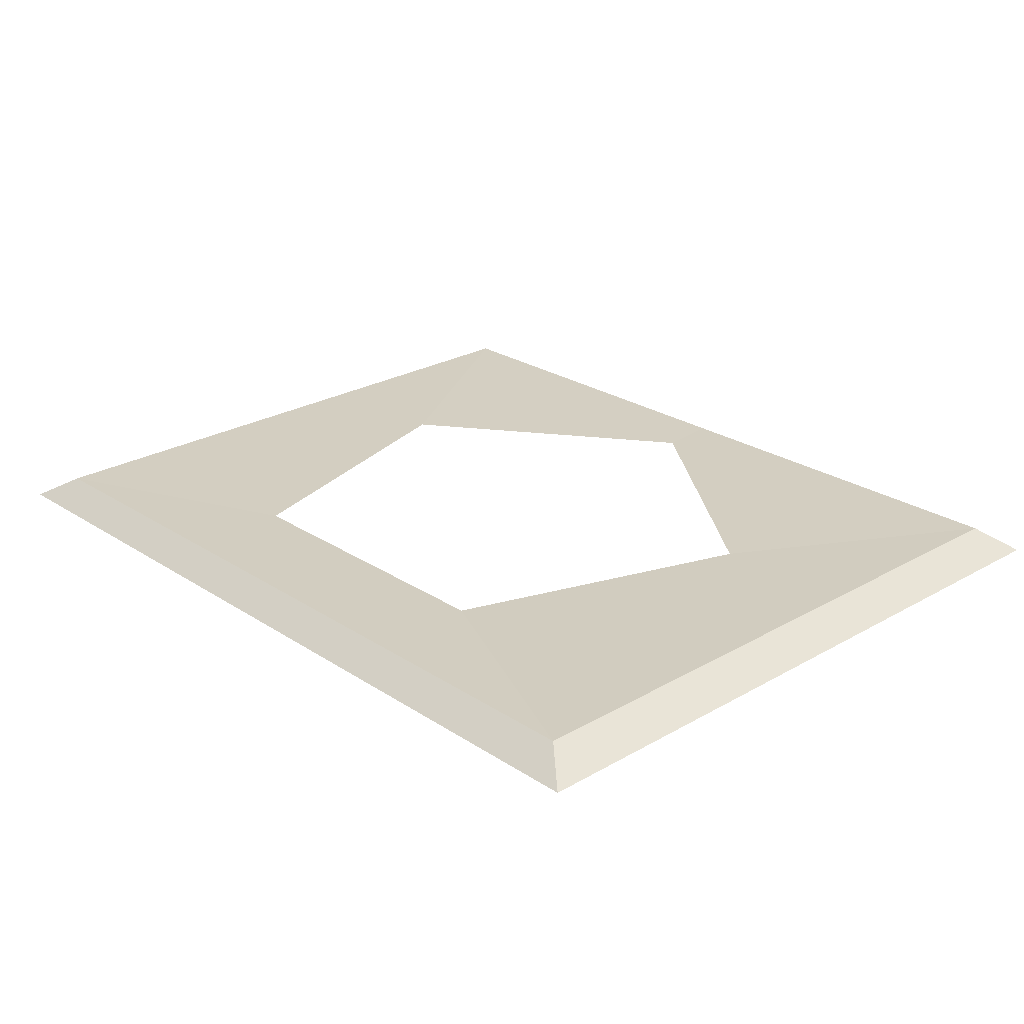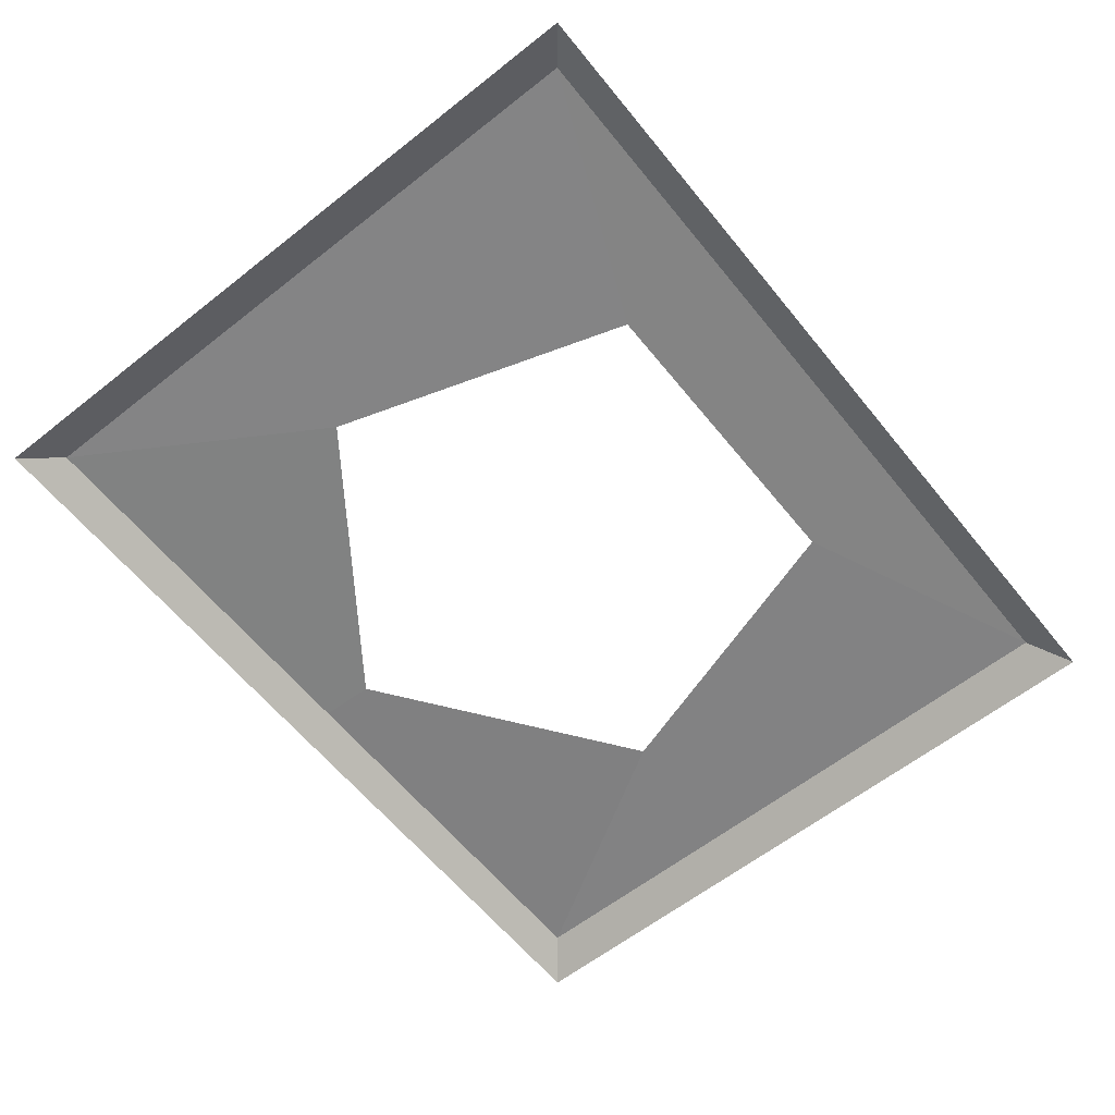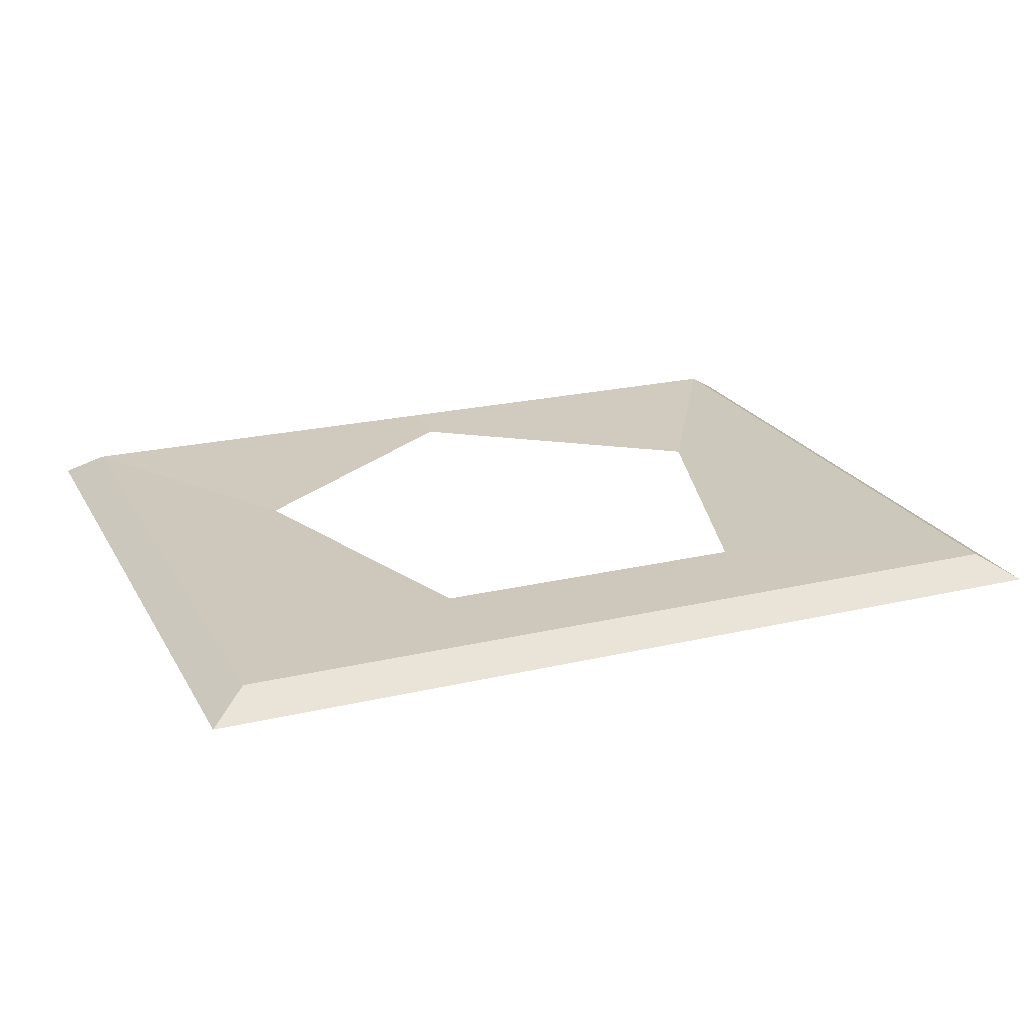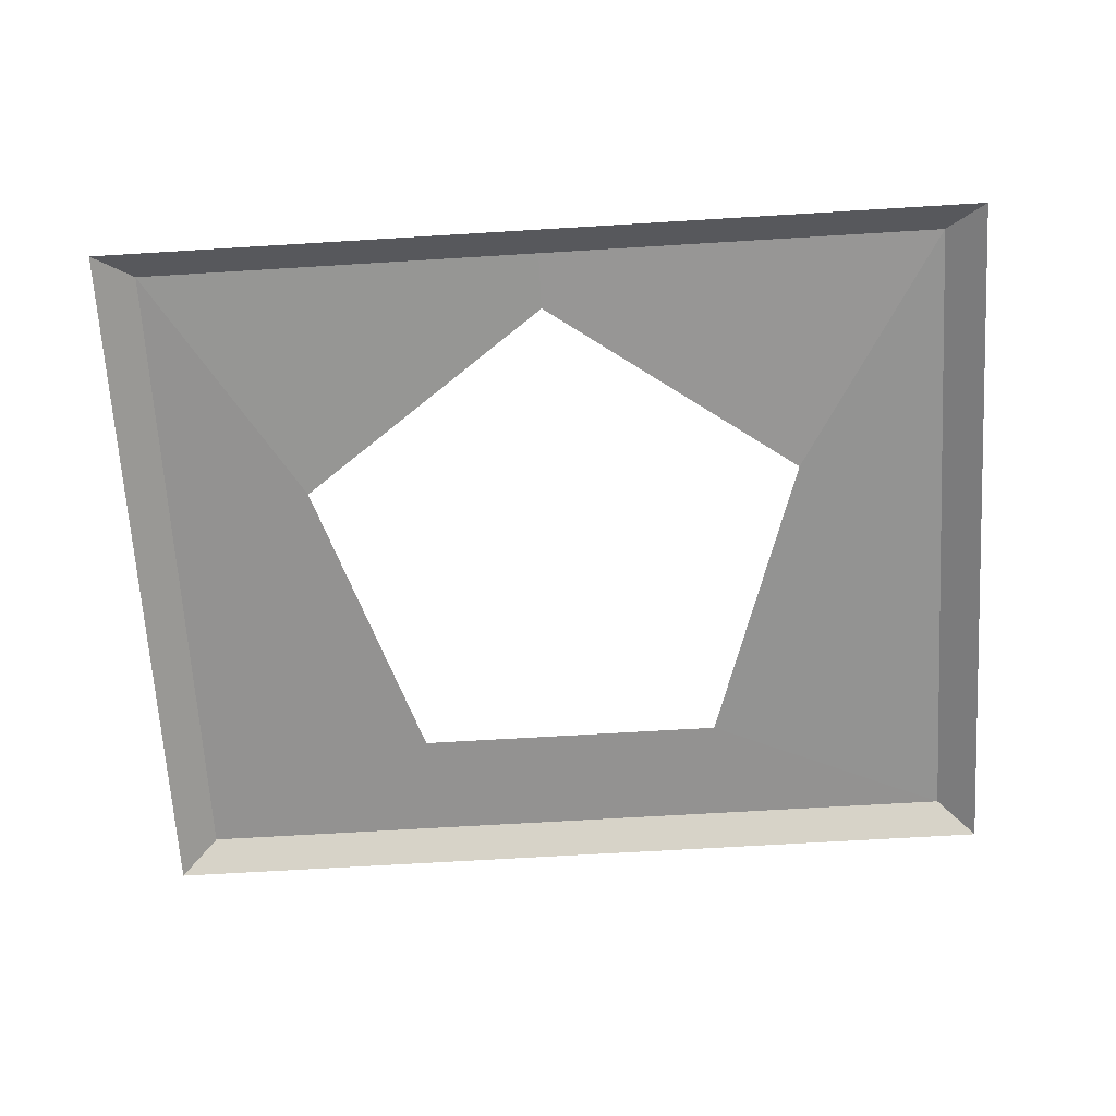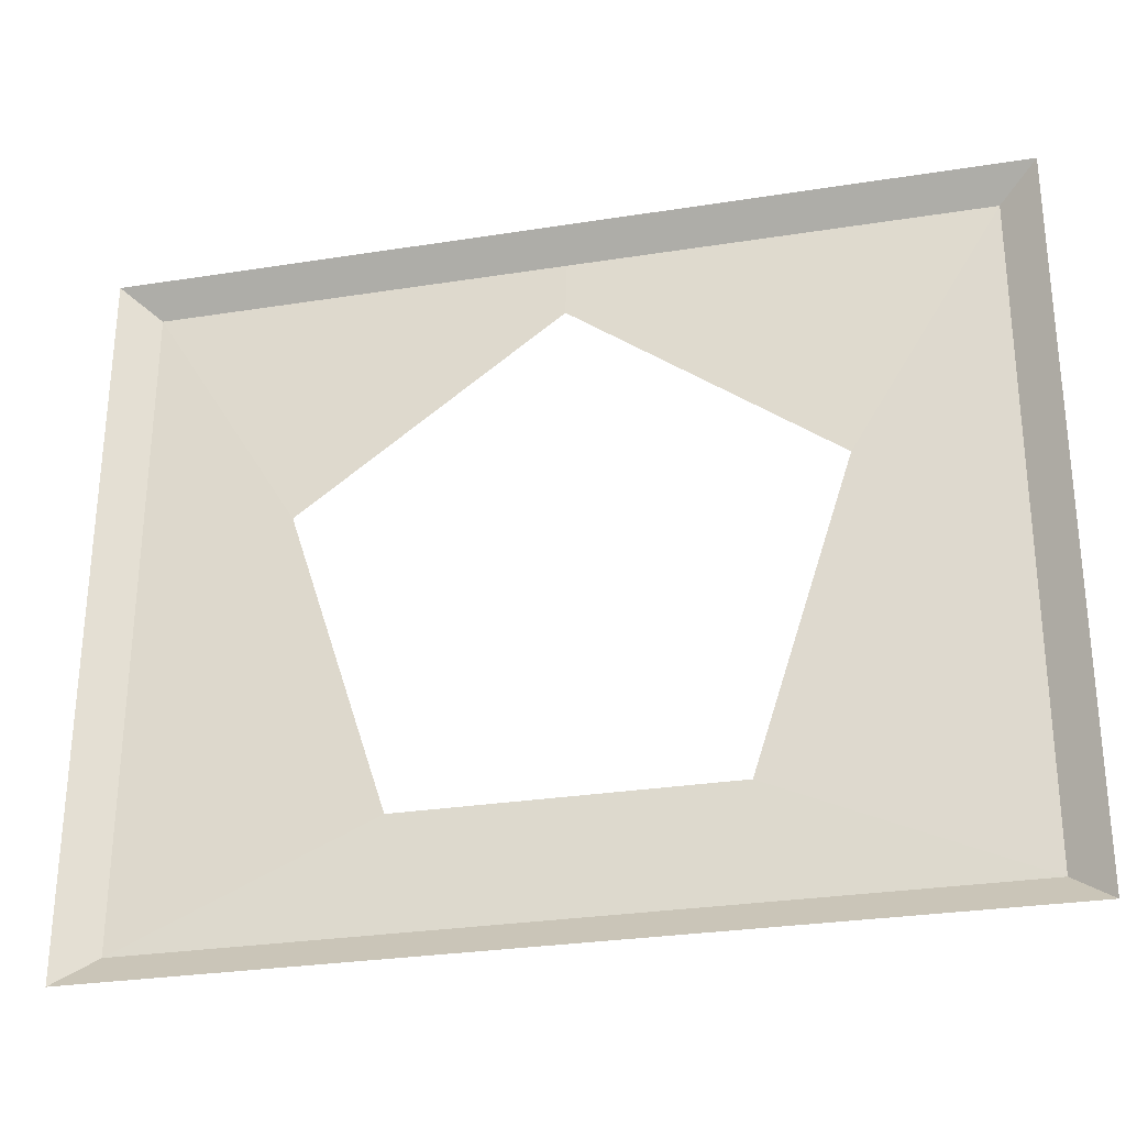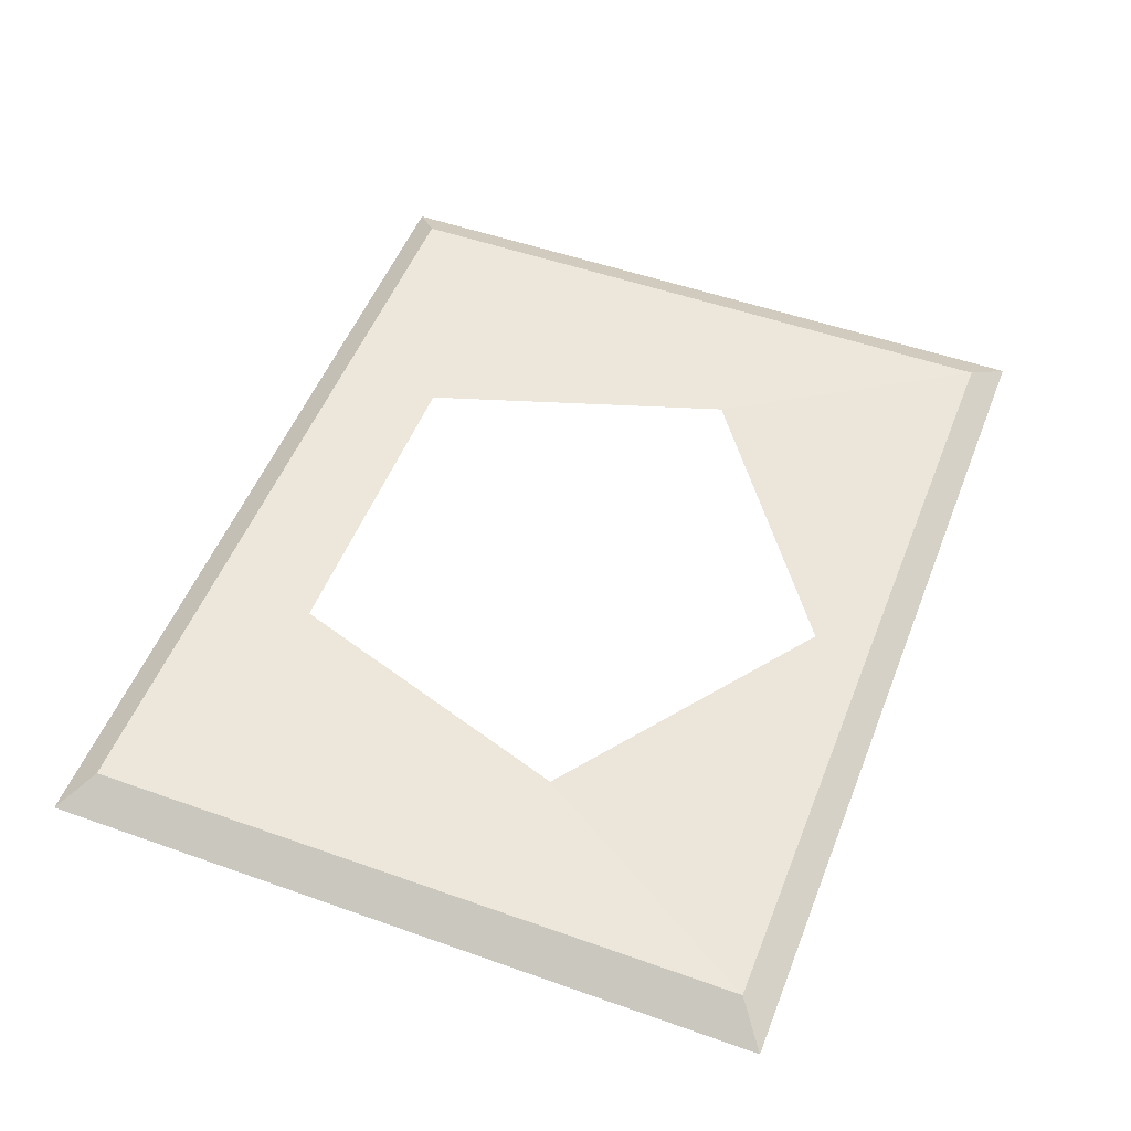
<metadata>
{"format":"obj","ext":"obj","renderer":"f3d","projection":"perspective","resolution":1024,"background":"white","views":[{"elev":24.5,"azim":47.1,"up":"+Z"},{"elev":-61.3,"azim":-51.1,"up":"+Z"},{"elev":21.8,"azim":-22.5,"up":"+Z"},{"elev":-66.4,"azim":-176.5,"up":"+Z"},{"elev":-28.6,"azim":-166.6,"up":"+Y"},{"elev":52.3,"azim":111.2,"up":"+Z"}]}
</metadata>
<code>
o Room_Cockpit.004_Cube.021
v 1.819 0.6605 0.004172
v 0.1796 0.6605 0.004172
v 0.1811 -0.6605 -0.004172
v 1.82 -0.6605 -0.004172
v 1.749 0.6048 0.04732
v 0.2493 0.6048 0.04732
v 0.2507 -0.604 0.03968
v 1.751 -0.604 0.03968
v 1 0.501 0.03974
v 1.476 0.1555 0.03974
v 1.294 -0.4036 0.03974
v 0.7061 -0.4036 0.03974
v 0.5245 0.1555 0.03974
v 0.9993 0.6048 0.04732
f 7 8 11 12
f 13 6 7 12
f 14 6 13 9
f 9 10 5 14
f 10 11 8 5
f 5 1 2 6 14
f 8 4 1 5
f 4 8 7 3
f 3 7 6 2

</code>
